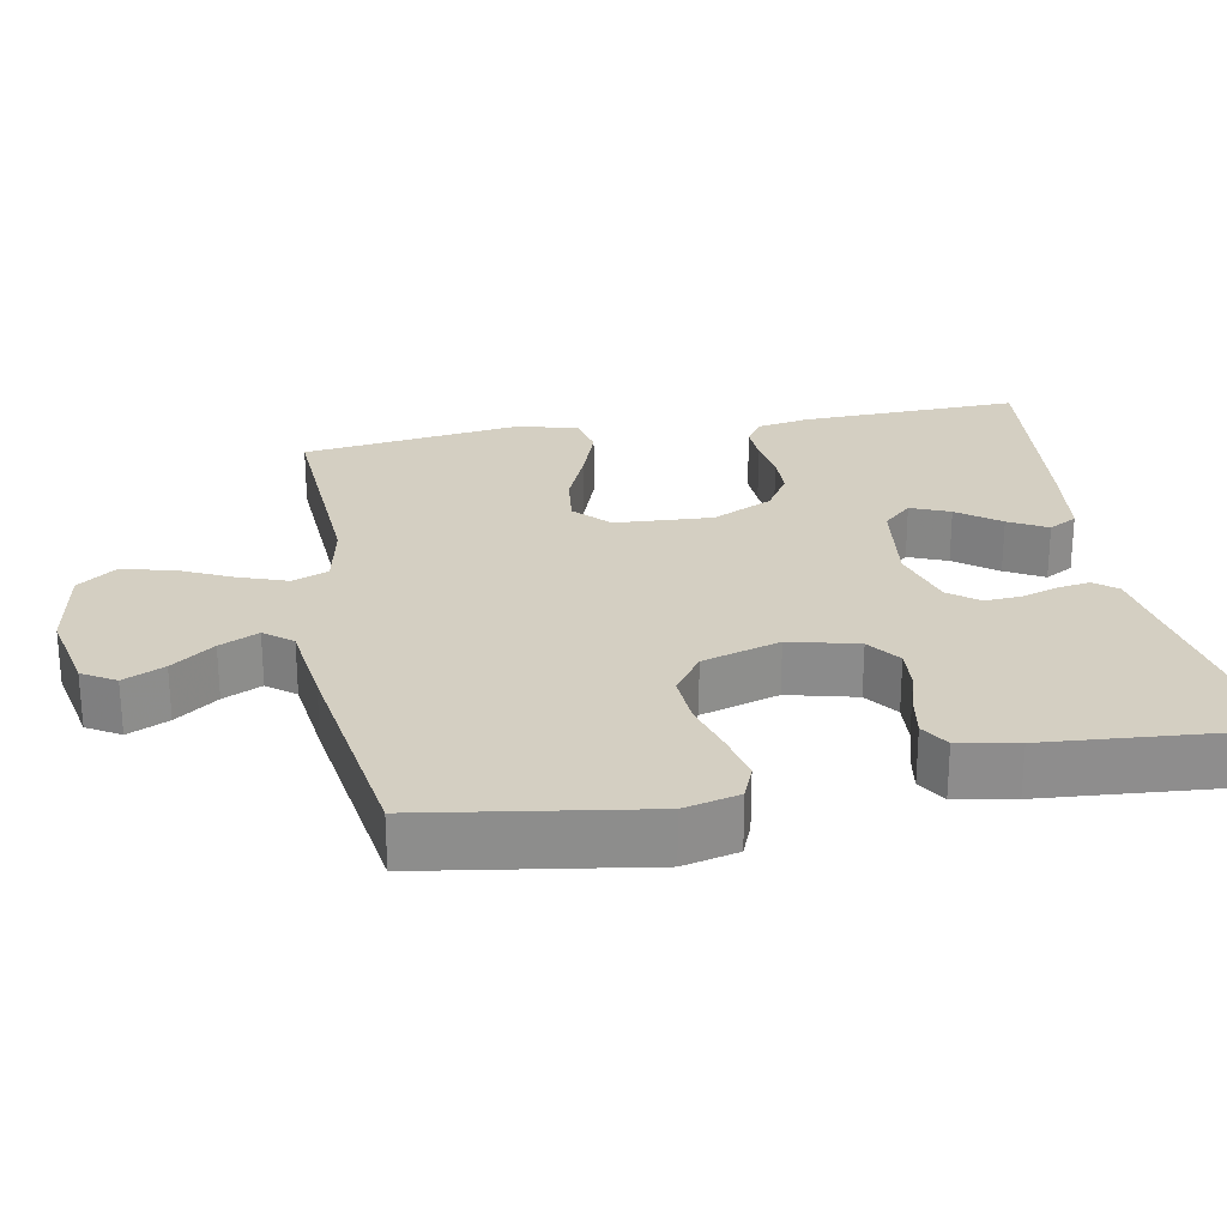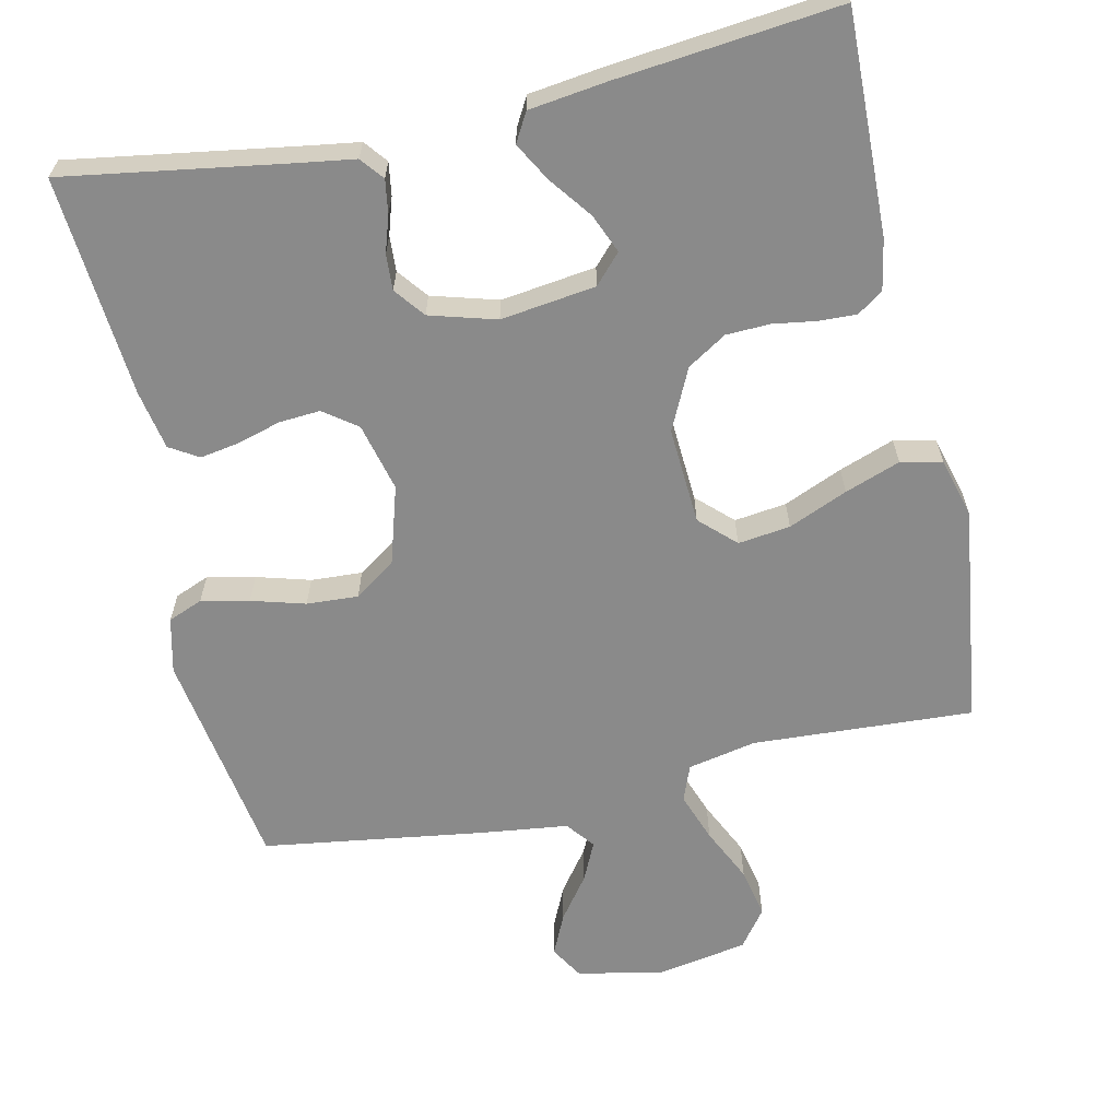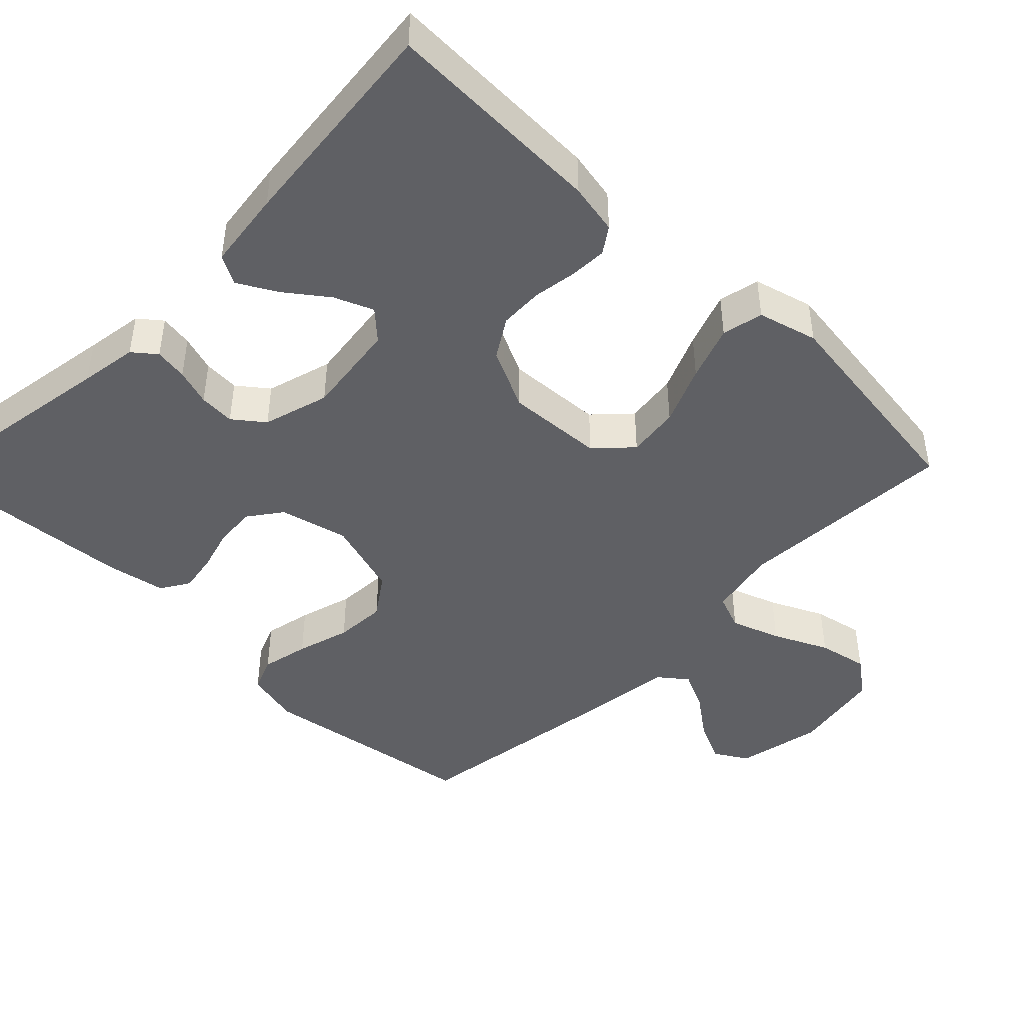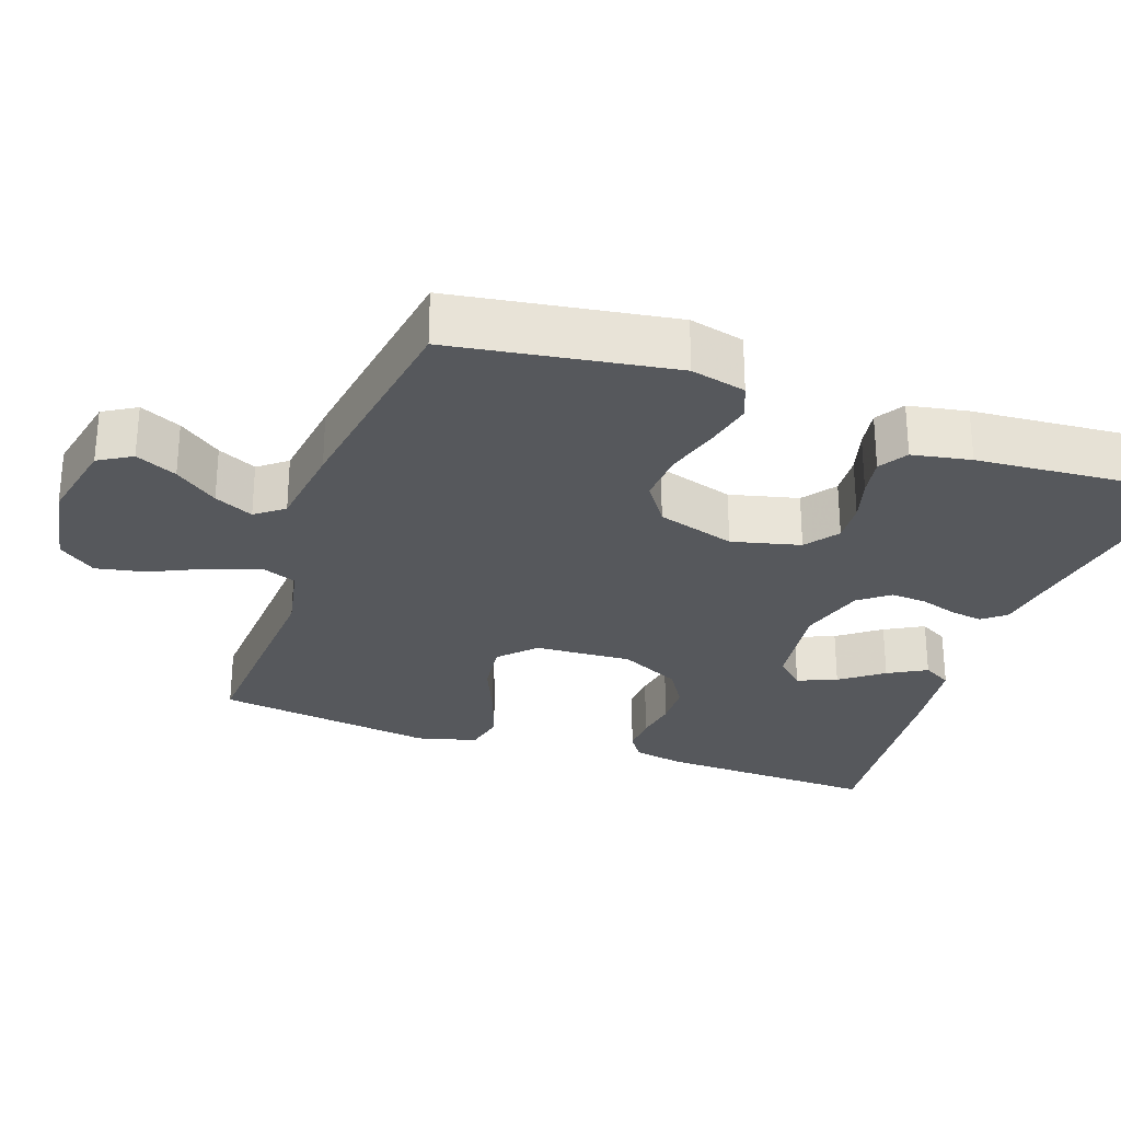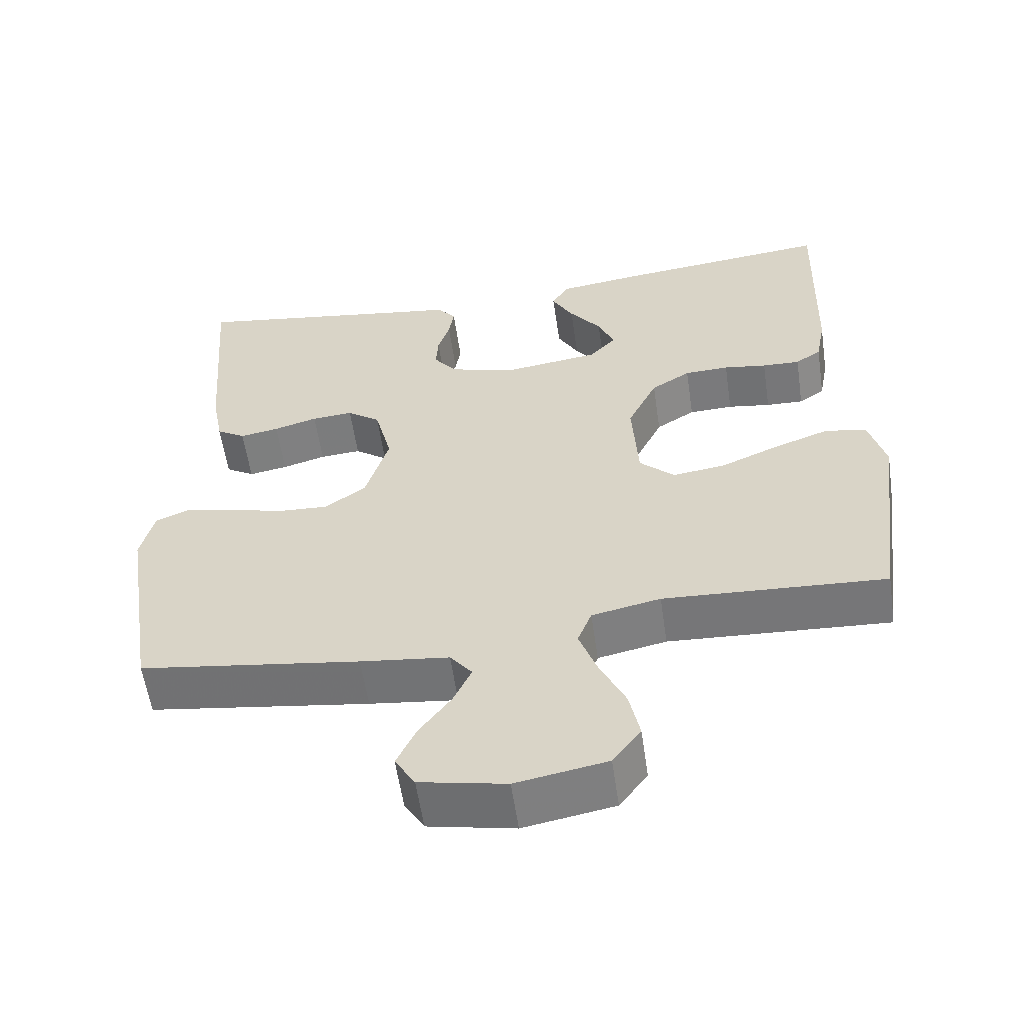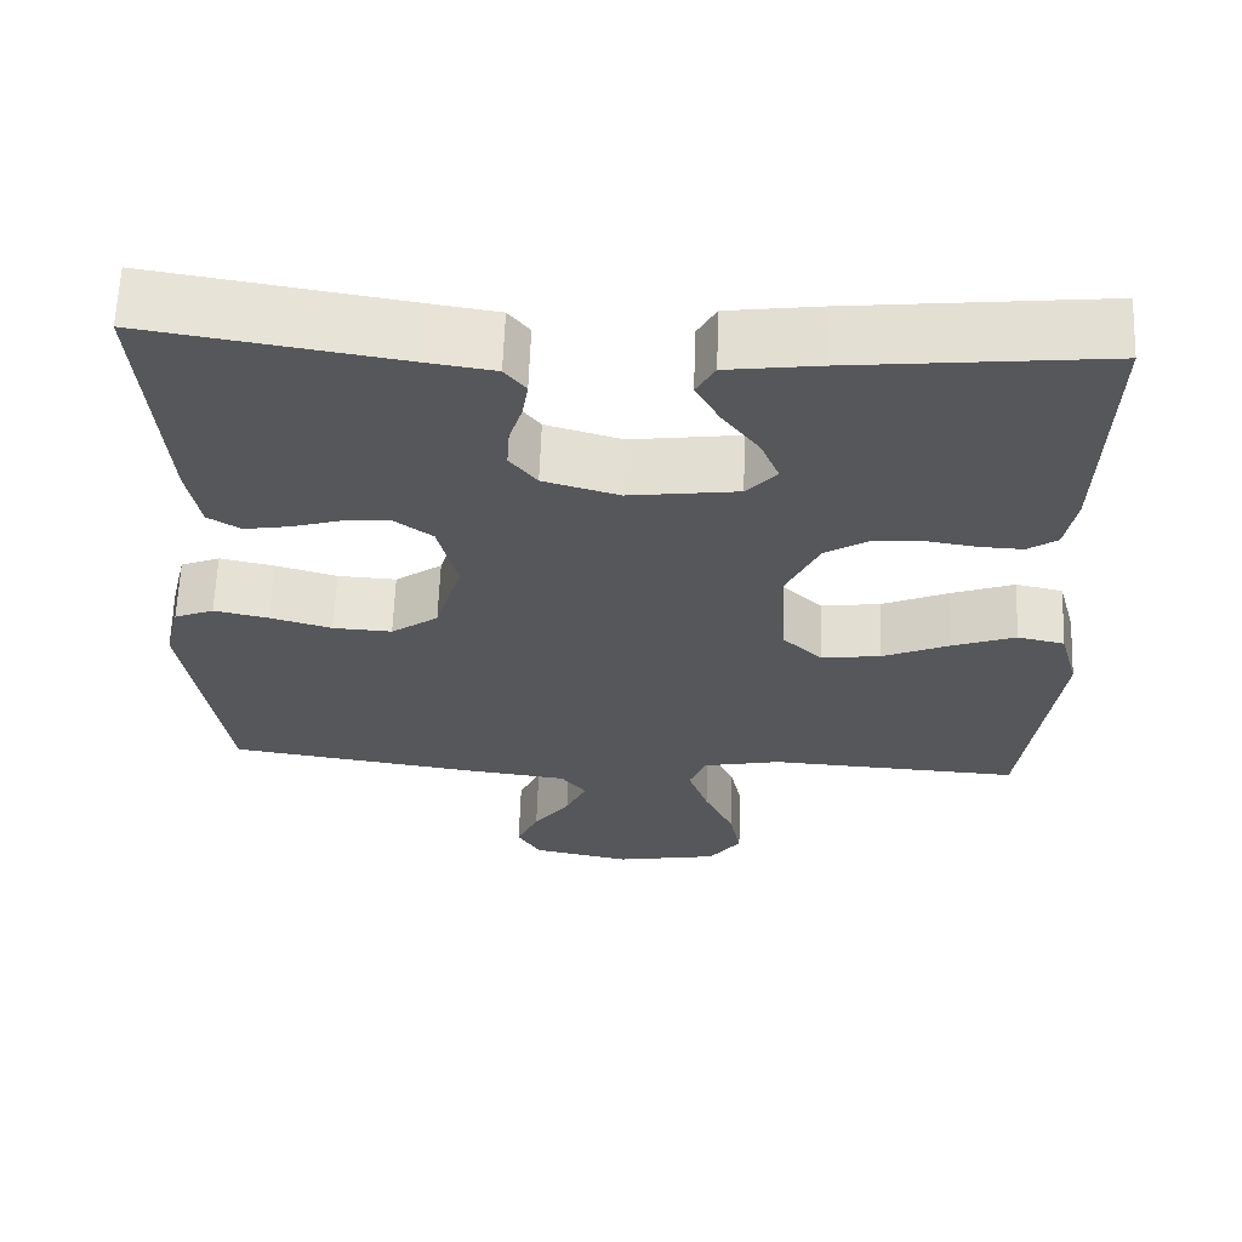
<metadata>
{"format":"obj","ext":"obj","renderer":"f3d","projection":"perspective","resolution":1024,"background":"white","views":[{"elev":25.7,"azim":-100.6,"up":"+Y"},{"elev":-63.4,"azim":12.5,"up":"+Y"},{"elev":-44.9,"azim":45.6,"up":"+Y"},{"elev":-28.3,"azim":-109.5,"up":"+Y"},{"elev":-57.8,"azim":8.3,"up":"+Z"},{"elev":62.9,"azim":2.1,"up":"+Z"}]}
</metadata>
<code>
v 0.5 0.07 -0.5
v 0.2 0.07 -0.483
v 0.107 0.07 -0.502
v 0.088 0.07 -0.551
v 0.112 0.07 -0.618
v 0.147 0.07 -0.692
v 0.161 0.07 -0.76
v 0.123 0.07 -0.811
v 0 0.07 -0.833
v -0.117 0.07 -0.809
v -0.144 0.07 -0.764
v -0.118 0.07 -0.708
v -0.075 0.07 -0.65
v -0.05 0.07 -0.597
v -0.08 0.07 -0.559
v -0.2 0.07 -0.544
v -0.5 0.07 -0.5
v -0.547 0.07 -0.2
v -0.529 0.07 -0.125
v -0.482 0.07 -0.106
v -0.417 0.07 -0.12
v -0.344 0.07 -0.141
v -0.274 0.07 -0.145
v -0.218 0.07 -0.106
v -0.186 0.07 0
v -0.209 0.07 0.093
v -0.254 0.07 0.126
v -0.31 0.07 0.122
v -0.369 0.07 0.105
v -0.422 0.07 0.096
v -0.461 0.07 0.12
v -0.476 0.07 0.2
v -0.5 0.07 0.5
v -0.2 0.07 0.452
v -0.121 0.07 0.44
v -0.096 0.07 0.409
v -0.103 0.07 0.364
v -0.119 0.07 0.314
v -0.122 0.07 0.265
v -0.09 0.07 0.224
v 0 0.07 0.198
v 0.129 0.07 0.215
v 0.165 0.07 0.254
v 0.143 0.07 0.307
v 0.1 0.07 0.364
v 0.071 0.07 0.416
v 0.093 0.07 0.455
v 0.2 0.07 0.469
v 0.5 0.07 0.5
v 0.491 0.07 0.2
v 0.478 0.07 0.131
v 0.443 0.07 0.107
v 0.392 0.07 0.109
v 0.334 0.07 0.118
v 0.274 0.07 0.116
v 0.221 0.07 0.083
v 0.181 0.07 0
v 0.189 0.07 -0.132
v 0.236 0.07 -0.177
v 0.307 0.07 -0.168
v 0.387 0.07 -0.134
v 0.462 0.07 -0.107
v 0.518 0.07 -0.119
v 0.54 0.07 -0.2
v 0.5 0 -0.5
v 0.2 0 -0.483
v 0.107 0 -0.502
v 0.088 0 -0.551
v 0.112 0 -0.618
v 0.147 0 -0.692
v 0.161 0 -0.76
v 0.123 0 -0.811
v 0 0 -0.833
v -0.117 0 -0.809
v -0.144 0 -0.764
v -0.118 0 -0.708
v -0.075 0 -0.65
v -0.05 0 -0.597
v -0.08 0 -0.559
v -0.2 0 -0.544
v -0.5 0 -0.5
v -0.547 0 -0.2
v -0.529 0 -0.125
v -0.482 0 -0.106
v -0.417 0 -0.12
v -0.344 0 -0.141
v -0.274 0 -0.145
v -0.218 0 -0.106
v -0.186 0 0
v -0.209 0 0.093
v -0.254 0 0.126
v -0.31 0 0.122
v -0.369 0 0.105
v -0.422 0 0.096
v -0.461 0 0.12
v -0.476 0 0.2
v -0.5 0 0.5
v -0.2 0 0.452
v -0.121 0 0.44
v -0.096 0 0.409
v -0.103 0 0.364
v -0.119 0 0.314
v -0.122 0 0.265
v -0.09 0 0.224
v 0 0 0.198
v 0.129 0 0.215
v 0.165 0 0.254
v 0.143 0 0.307
v 0.1 0 0.364
v 0.071 0 0.416
v 0.093 0 0.455
v 0.2 0 0.469
v 0.5 0 0.5
v 0.491 0 0.2
v 0.478 0 0.131
v 0.443 0 0.107
v 0.392 0 0.109
v 0.334 0 0.118
v 0.274 0 0.116
v 0.221 0 0.083
v 0.181 0 0
v 0.189 0 -0.132
v 0.236 0 -0.177
v 0.307 0 -0.168
v 0.387 0 -0.134
v 0.462 0 -0.107
v 0.518 0 -0.119
v 0.54 0 -0.2
f 64 1 2
f 63 64 2
f 62 63 2
f 61 62 2
f 60 61 2
f 59 60 2 3
f 58 59 3
f 57 58 3 4
f 52 53 54
f 51 52 54
f 50 51 54
f 49 50 54
f 48 49 54
f 47 48 54
f 46 47 54
f 45 46 54
f 44 45 54
f 43 44 54 55
f 42 43 55 56
f 36 37 38
f 35 36 38
f 34 35 38
f 34 38 39
f 33 34 39
f 32 33 39
f 31 32 39
f 30 31 39
f 29 30 39
f 28 29 39
f 27 28 39 40
f 20 21 22
f 19 20 22
f 18 19 22
f 17 18 22
f 16 17 22
f 15 16 22
f 14 15 22 23
f 11 12 13
f 10 11 13
f 9 10 13
f 8 9 13
f 7 8 13
f 6 7 13
f 5 6 13
f 4 5 13 14
f 14 23 24
f 4 14 24
f 57 4 24
f 57 24 25
f 56 57 25
f 42 56 25
f 41 42 25
f 26 27 40 41
f 25 26 41
f 66 65 128
f 66 128 127
f 66 127 126
f 66 126 125
f 66 125 124
f 67 66 124 123
f 67 123 122
f 68 67 122 121
f 118 117 116
f 118 116 115
f 118 115 114
f 118 114 113
f 118 113 112
f 118 112 111
f 118 111 110
f 118 110 109
f 118 109 108
f 119 118 108 107
f 120 119 107 106
f 102 101 100
f 102 100 99
f 102 99 98
f 103 102 98
f 103 98 97
f 103 97 96
f 103 96 95
f 103 95 94
f 103 94 93
f 103 93 92
f 104 103 92 91
f 86 85 84
f 86 84 83
f 86 83 82
f 86 82 81
f 86 81 80
f 86 80 79
f 87 86 79 78
f 77 76 75
f 77 75 74
f 77 74 73
f 77 73 72
f 77 72 71
f 77 71 70
f 77 70 69
f 78 77 69 68
f 88 87 78
f 88 78 68
f 88 68 121
f 89 88 121
f 89 121 120
f 89 120 106
f 89 106 105
f 105 104 91 90
f 105 90 89
f 1 65 66 2
f 2 66 67 3
f 3 67 68 4
f 4 68 69 5
f 5 69 70 6
f 6 70 71 7
f 7 71 72 8
f 8 72 73 9
f 9 73 74 10
f 10 74 75 11
f 11 75 76 12
f 12 76 77 13
f 13 77 78 14
f 14 78 79 15
f 15 79 80 16
f 16 80 81 17
f 17 81 82 18
f 18 82 83 19
f 19 83 84 20
f 20 84 85 21
f 21 85 86 22
f 22 86 87 23
f 23 87 88 24
f 24 88 89 25
f 25 89 90 26
f 26 90 91 27
f 27 91 92 28
f 28 92 93 29
f 29 93 94 30
f 30 94 95 31
f 31 95 96 32
f 32 96 97 33
f 33 97 98 34
f 34 98 99 35
f 35 99 100 36
f 36 100 101 37
f 37 101 102 38
f 38 102 103 39
f 39 103 104 40
f 40 104 105 41
f 41 105 106 42
f 42 106 107 43
f 43 107 108 44
f 44 108 109 45
f 45 109 110 46
f 46 110 111 47
f 47 111 112 48
f 48 112 113 49
f 49 113 114 50
f 50 114 115 51
f 51 115 116 52
f 52 116 117 53
f 53 117 118 54
f 54 118 119 55
f 55 119 120 56
f 56 120 121 57
f 57 121 122 58
f 58 122 123 59
f 59 123 124 60
f 60 124 125 61
f 61 125 126 62
f 62 126 127 63
f 63 127 128 64
f 64 128 65 1

</code>
